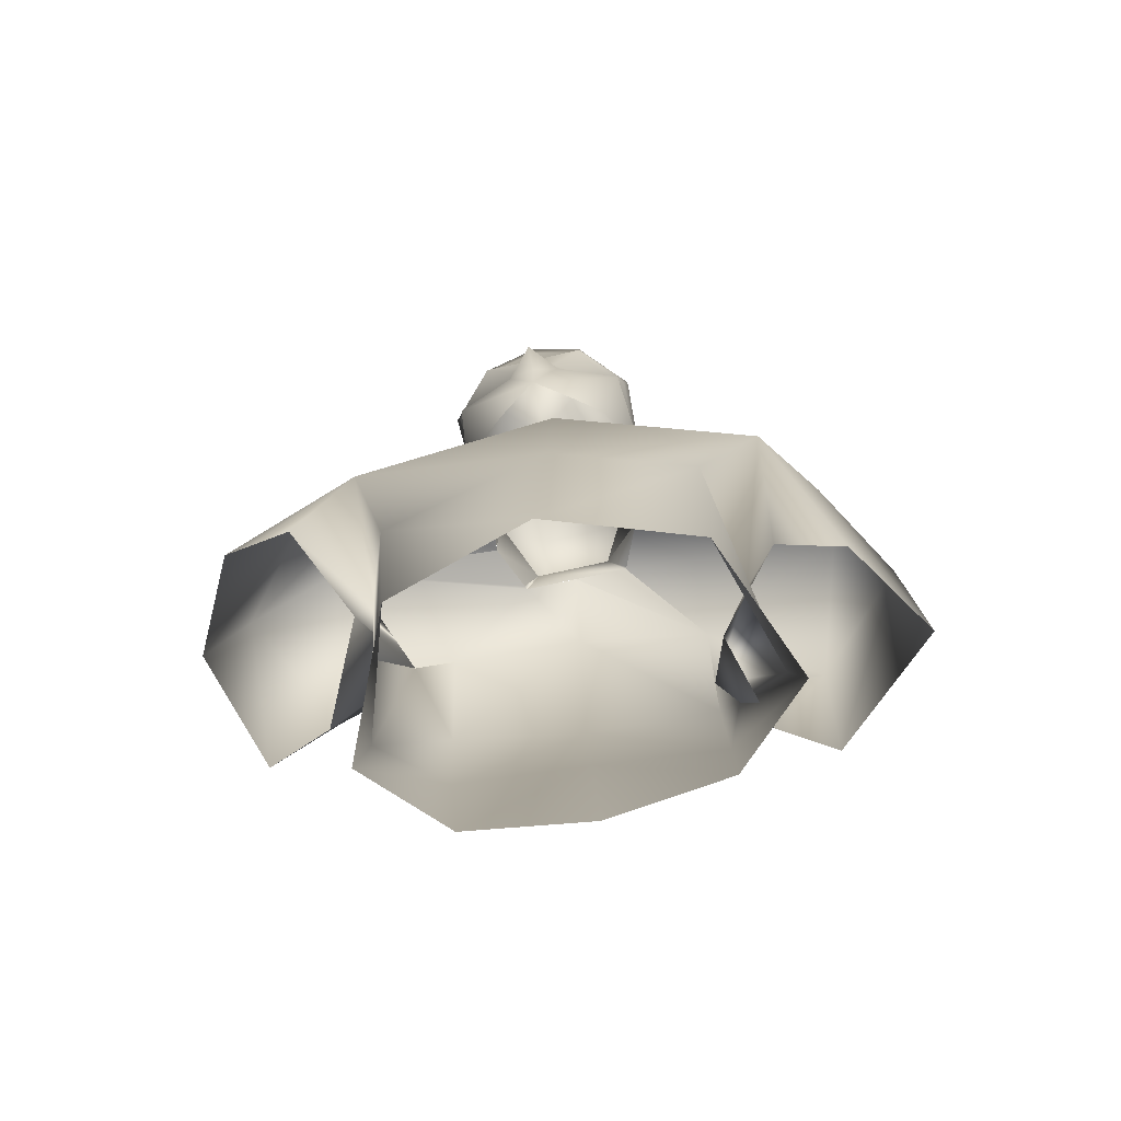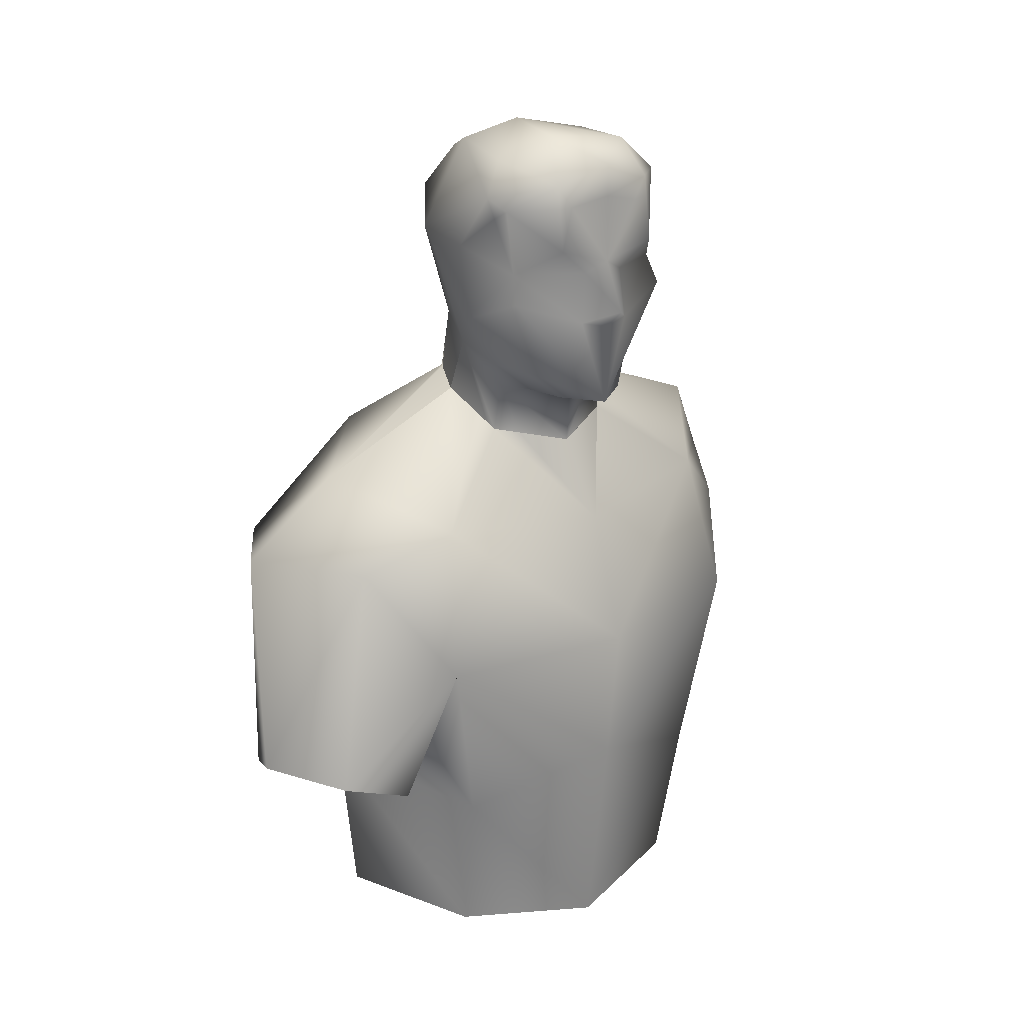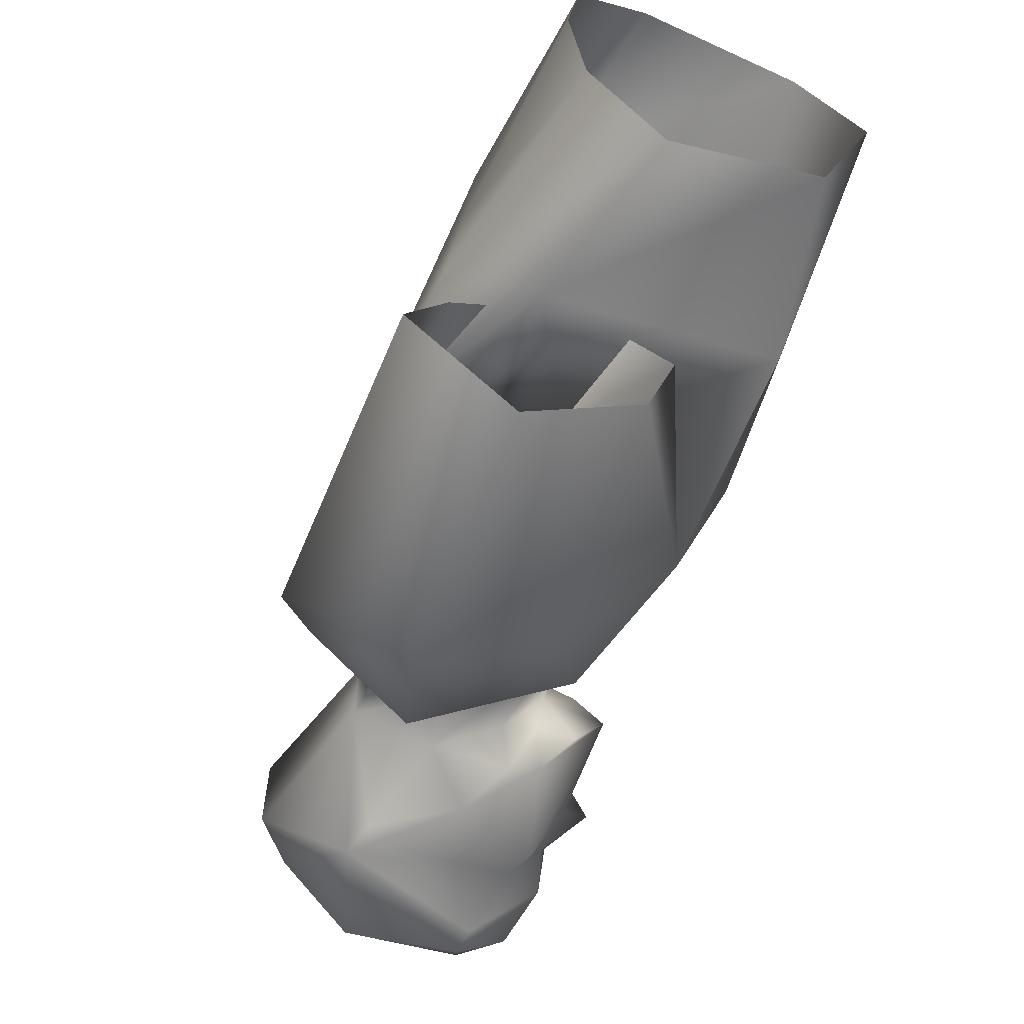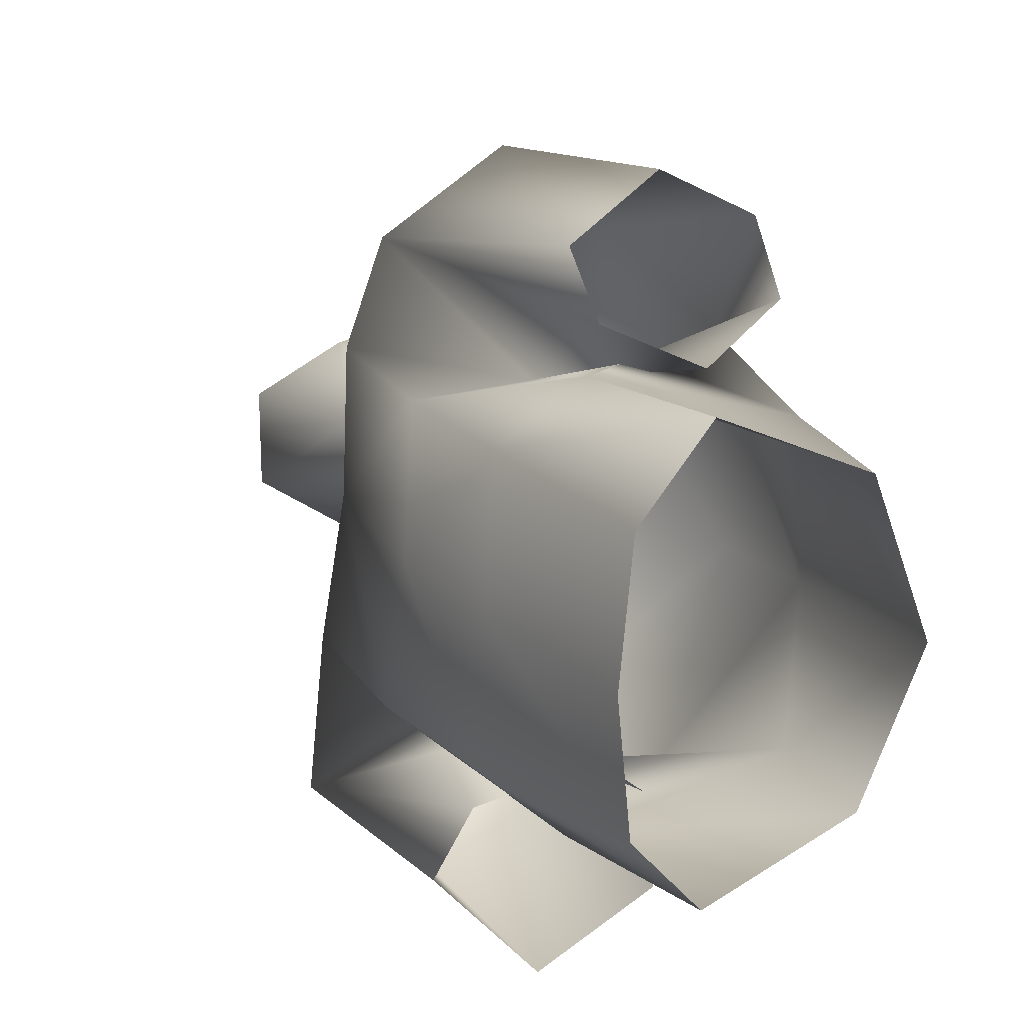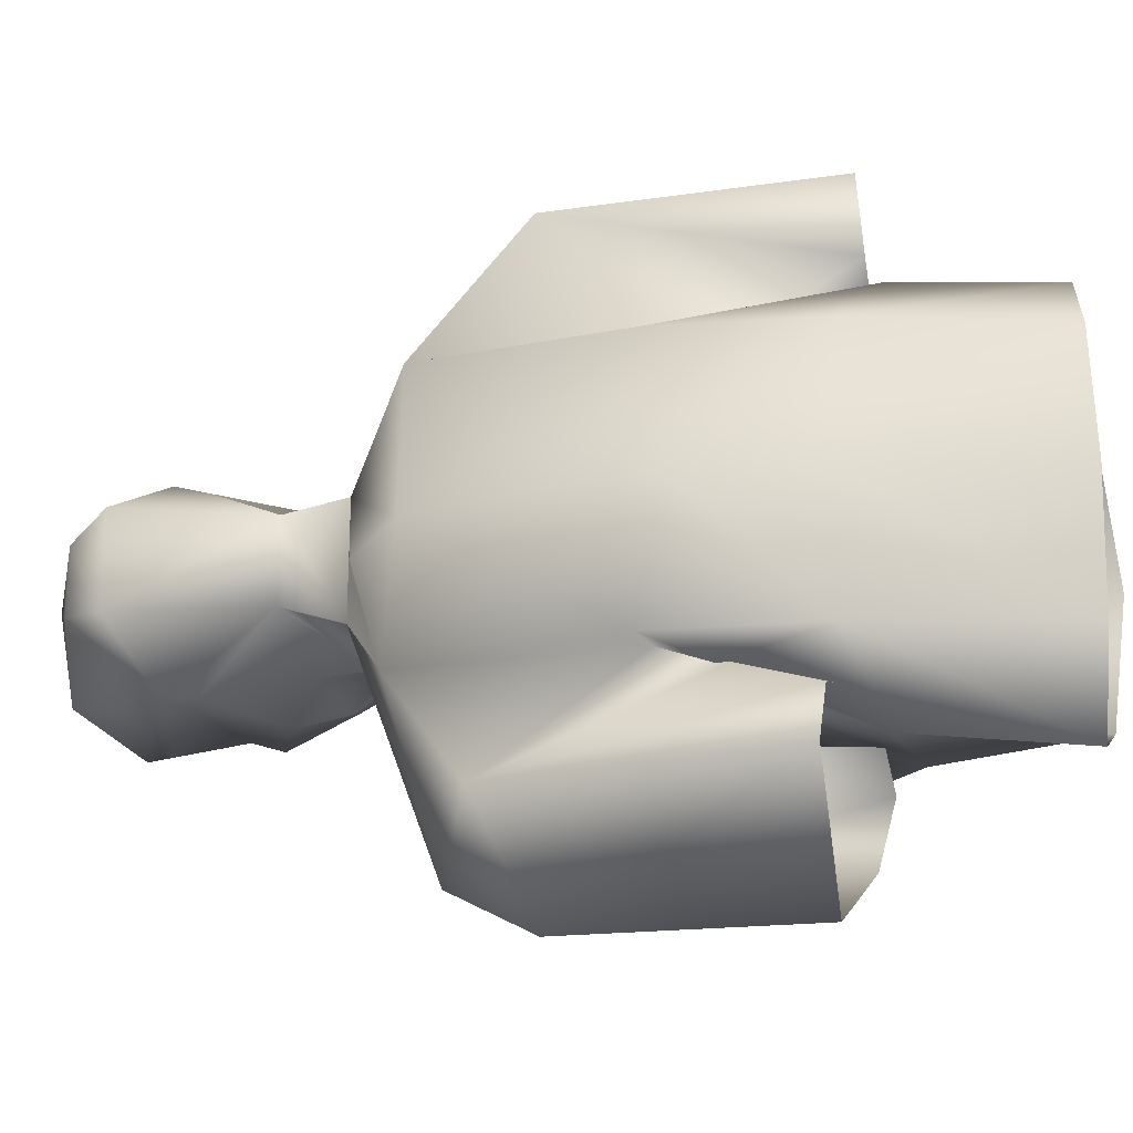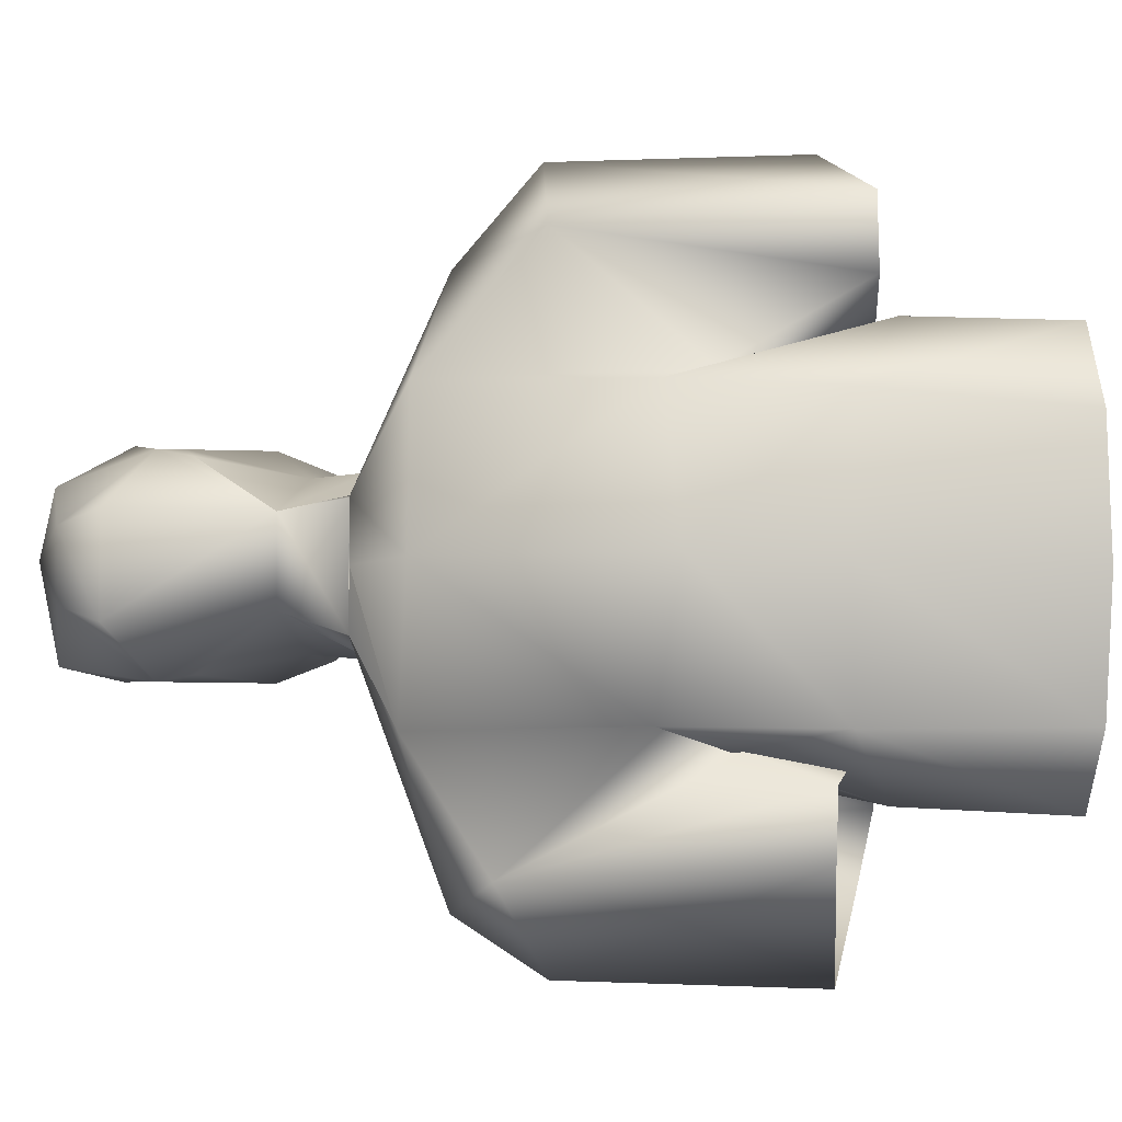
<metadata>
{"format":"obj","ext":"obj","renderer":"f3d","projection":"perspective","resolution":1024,"background":"white","views":[{"elev":-76.7,"azim":101.9,"up":"+Y"},{"elev":20.1,"azim":54.8,"up":"+Y"},{"elev":-65.0,"azim":-22.3,"up":"+Z"},{"elev":16.5,"azim":-26.3,"up":"+Z"},{"elev":-23.3,"azim":-77.5,"up":"+Z"},{"elev":-1.0,"azim":-84.7,"up":"+Z"}]}
</metadata>
<code>
g Mesh1 skp153C1 Model
v 0.0453 0.1523 -0.1808
v 0.09535 0.1501 -0.01887
v 0.02106 0.2756 -0.1587
f 1 2 3
v 0.08867 0.0347 -0.01289
f 1 4 2
v 0.06016 0.004076 -0.1253
f 5 4 1
v 0.07666 -0.1392 -0.001514
f 5 6 4
v 0.03491 -0.1259 -0.1202
f 7 6 5
v -0.1151 0.009819 -0.1613
f 8 7 5
v -0.08215 -0.1216 -0.1693
f 9 7 8
v -0.1757 0.03456 -0.107
f 10 9 8
v -0.1404 -0.1294 -0.1066
f 11 9 10
v -0.1665 0.03512 0.004446
f 12 11 10
v -0.1531 -0.1332 -0.00275
f 13 11 12
v -0.1407 -0.1302 0.1023
f 14 13 12
v -0.1581 0.03203 0.1165
f 14 12 15
v -0.1742 0.1451 0.0084
f 15 12 16
f 12 10 16
v -0.1843 0.1636 -0.1055
f 16 10 17
v -0.1625 0.115 -0.1231
f 10 8 18 17
v -0.1565 0.1557 -0.1059
f 18 8 19
v -0.06522 0.09849 -0.1457
f 20 19 8
v -0.08093 0.02567 -0.1183
f 21 19 20
v -0.1621 0.1054 -0.123
v -0.1439 0.03933 -0.1364
f 22 19 21 23
f 19 22 18
v -0.1689 0.04475 -0.1436
v -0.2032 0.2666 -0.2052
f 22 24 25 19 18
f 23 24 22
v -0.1994 0.04637 -0.1932
f 25 24 26
v -0.1138 0.2389 -0.2798
f 27 25 26
v -0.09284 0.3091 -0.2384
f 28 25 27
v -0.1632 0.3347 -0.1101
f 28 29 25
v -0.09721 0.3786 -0.04747
f 29 28 30
v -0.05276 0.3699 -0.06554
v -0.05308 0.3699 -0.06541
v -0.09506 0.3782 -0.04833
f 30 28 31 32 33
f 28 3 31
f 3 28 27
v -0.02449 0.2198 -0.2264
f 3 27 34
v -0.1169 0.04715 -0.2829
f 34 27 35
f 27 26 35
v -0.03167 0.03173 -0.2272
f 34 35 36
f 1 34 36
f 1 3 34
v -0.01455 0.01925 -0.1699
f 1 36 37
f 1 37 20
v -0.04523 0.02221 -0.146
f 20 37 38
f 38 21 20
f 20 5 1
f 20 8 5
v 0.004815 0.3439 -0.05898
f 31 3 39
v 0.06307 0.26 -0.01422
f 3 40 39
f 3 2 40
v 0.05077 0.2727 0.1358
f 2 41 40
v 0.08116 0.1504 0.1516
f 2 42 41
f 4 42 2
v 0.06122 0.002572 0.1223
f 4 43 42
f 6 43 4
v 0.03714 -0.128 0.1163
f 6 44 43
v -0.1042 0.003304 0.1678
f 44 45 43
v -0.08027 -0.1232 0.166
f 44 46 45
f 46 15 45
f 46 14 15
v -0.1609 0.1598 0.1228
f 45 15 47
f 15 16 47
v -0.1443 0.3312 0.006365
f 47 16 48
f 16 17 48
f 48 17 29
f 17 19 29
f 19 17 18
f 29 19 25
v -0.09714 0.3784 0.0004654
f 48 29 49
v -0.09709 0.3784 0.0004588
f 49 29 50
v -0.09723 0.3786 -0.04744
f 50 29 51
f 51 29 30
f 33 51 30
v -0.0983 0.4288 -0.03071
f 52 51 33
v -0.09888 0.4286 0.03781
f 53 51 52
v -0.09706 0.3785 0.04736
f 54 51 53
v -0.09707 0.3785 0.04747
f 53 55 54
v -0.09362 0.3778 0.04899
f 56 55 53
v -0.09706 0.3785 0.0475
f 57 55 56
f 49 54 55 57 48
v -0.1399 0.3302 0.1244
f 48 57 58
v -0.03229 0.3164 0.2108
f 59 58 57
v -0.1492 0.2362 0.226
f 58 59 60
v -0.04554 0.2495 0.2846
f 60 59 61
f 59 41 61
v -0.05248 0.3697 0.06685
f 41 59 62
v -0.05263 0.3697 0.06679
f 59 57 56 63 62
v -0.02017 0.3554 0.06239
v 0.006063 0.3437 0.05878
f 41 62 64 65
f 40 41 65
v 0.01626 0.3392 0.03818
v 0.03566 0.3306 -0.0009799
f 40 65 66 67
v 0.004842 0.3439 -0.05894
f 68 40 67
f 39 40 68
v 0.03655 0.2466 0.2177
f 61 41 69
f 41 42 69
v 0.05649 0.05785 0.2543
f 69 42 70
v 0.06824 0.04024 0.1971
f 70 42 71
v -0.01617 0.09042 0.1538
f 71 42 72
f 43 72 42
v -0.05021 0.05676 0.1592
v -0.02774 0.05078 0.1523
f 72 43 45 73 74
v -0.08349 0.1268 0.1362
f 73 45 75
f 45 47 75
f 75 47 58
f 47 48 58
f 75 58 60
v -0.08847 0.01566 0.1986
f 75 60 76
v -0.1103 0.01781 0.2527
f 76 60 77
f 60 61 77
v -0.02021 0.0587 0.2914
f 77 61 78
f 61 69 78
f 78 69 70
v -0.00358 0.01784 0.1593
f 75 76 79 74 73
f 74 79 72
f 79 71 72
f 73 72 74
f 75 72 73
f 72 75 74
f 74 75 73
v -0.05303 0.3697 0.06682
v -0.05299 0.3697 0.06684
f 80 81 56 53
v -0.0376 0.4166 0.06307
v -0.05297 0.3697 0.06684
f 80 53 82 83
v -0.06071 0.4955 0.07825
f 84 82 53
v -0.05158 0.503 0.08352
v -0.0001223 0.448 0.08496
f 85 86 82 84
v -0.01599 0.511 0.0795
v 0.05797 0.4975 0.07443
f 87 88 86 85
v 0.04812 0.5462 0.08722
f 89 88 87
v 0.05721 0.5529 0.08086
v 0.09432 0.5209 0.04866
f 90 91 88 89
v 0.08941 0.5567 0.04877
f 92 91 90
v 0.08941 0.5567 0.03618
v 0.09612 0.508 0.002771
f 93 94 91 92
v 0.09569 0.5642 0.002829
f 95 94 93
v 0.09011 0.5567 -0.03059
f 96 94 95
v 0.09011 0.5586 -0.0433
v 0.09527 0.521 -0.04327
f 97 98 94 96
v 0.05897 0.5586 -0.07308
f 99 98 97
v 0.04928 0.5534 -0.08029
v 0.05946 0.4977 -0.06971
f 100 101 98 99
v -0.01101 0.5106 -0.0758
f 102 101 100
v -0.05173 0.5052 -0.08118
v 0.001501 0.4483 -0.08334
f 103 104 101 102
v -0.05893 0.4944 -0.0758
v -0.03711 0.4168 -0.06172
f 105 106 104 103
f 52 106 105
v -0.05324 0.3699 -0.06543
v -0.05335 0.37 -0.06537
f 107 106 52 108
v -0.05327 0.3698 -0.06544
f 109 68 106 107
v 0.008735 0.3856 -0.05096
f 106 68 110
v 0.03556 0.3306 -0.0009634
f 68 111 110
v 0.04136 0.3778 0.0006126
f 110 111 112
v 0.008392 0.3846 0.05312
f 111 113 112
v 0.00609 0.3437 0.05884
f 66 114 113 111
f 114 82 113
v -0.003837 0.3481 0.06019
f 115 81 83 82 114
v 0.02347 0.4098 0.06923
f 116 113 82
v 0.03647 0.3852 0.04074
f 117 113 116
f 113 117 112
v 0.07103 0.3851 0.03276
f 117 118 112
v 0.04901 0.4076 0.05715
f 118 117 119
f 119 117 116
f 119 116 86
f 116 82 86
v 0.06687 0.4734 0.07871
f 119 86 120
f 120 86 88
v 0.09051 0.4549 0.02479
f 121 120 88
v 0.09411 0.3813 0.001477
f 122 120 121
f 122 119 120
f 118 119 122
f 118 122 112
v 0.0714 0.3851 -0.03077
f 112 122 123
v 0.04996 0.4078 -0.05494
f 124 123 122
v 0.03678 0.3853 -0.03943
f 125 123 124
f 112 123 125
f 112 125 110
v 0.02432 0.41 -0.06771
f 110 125 126
f 125 124 126
f 126 124 104
v 0.06836 0.4736 -0.07571
f 104 124 127
f 124 122 127
v 0.09096 0.455 -0.0214
f 127 122 128
v 0.09566 0.4498 0.001716
f 122 129 128
f 129 122 121
v 0.1158 0.4666 0.001957
f 129 121 130
v 0.08844 0.4981 0.01994
f 130 121 131
f 121 88 131
f 131 88 91
f 94 131 91
f 130 131 94
v 0.08879 0.4982 -0.01645
f 132 130 94
f 128 130 132
f 128 129 130
f 101 128 132
f 127 128 101
f 104 127 101
f 101 132 98
f 132 94 98
f 106 126 104
f 110 126 106
f 33 109 108 52
v -0.06635 0.5208 -0.08059
f 105 133 52
f 103 133 105
f 102 133 103
v 0.04583 0.5722 -0.08387
f 100 134 133 102
f 99 134 100
v 0.08782 0.5753 -0.04332
f 97 135 134 99
f 96 135 97
v 0.09549 0.5912 0.002857
f 95 136 135 96
v 0.08686 0.5752 0.04883
f 93 137 136 95
f 92 137 93
v 0.04458 0.5637 0.09182
f 90 138 137 92
f 89 138 90
v -0.06804 0.5206 0.08306
f 87 139 138 89
f 85 139 87
f 84 139 85
f 53 139 84
v -0.1334 0.5437 0.03978
f 139 53 140
v -0.1331 0.5437 -0.03816
f 53 141 140
f 53 52 141
f 52 133 141
v -0.1006 0.5826 -0.02694
f 141 133 142
v -0.03981 0.5978 -0.07094
f 142 133 143
f 133 134 143
v 0.05773 0.6048 -0.04001
f 143 134 144
f 134 135 144
f 135 136 144
v 0.05653 0.6132 0.03569
f 144 136 145
f 136 137 145
v 0.03434 0.5932 0.07325
f 137 146 145
f 137 138 146
v -0.04133 0.6004 0.05738
f 138 147 146
f 138 139 147
v -0.1013 0.5825 0.02846
f 139 148 147
f 139 140 148
f 140 141 148
f 148 141 142
v -0.03542 0.6136 0.004686
f 142 149 148
f 143 149 142
f 144 149 143
f 149 144 145
f 149 145 146
f 149 146 147
f 149 147 148

</code>
